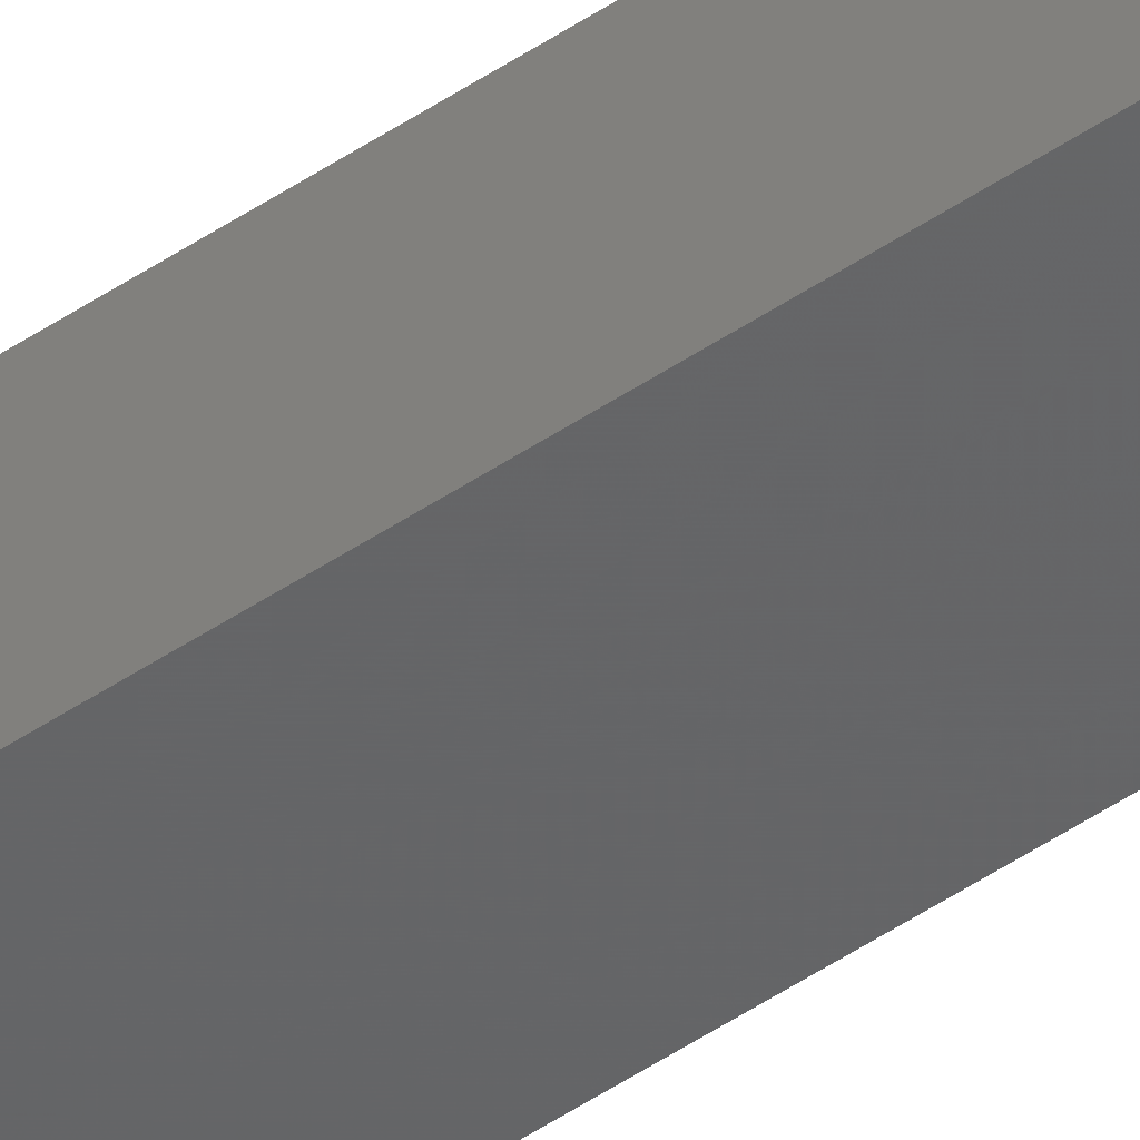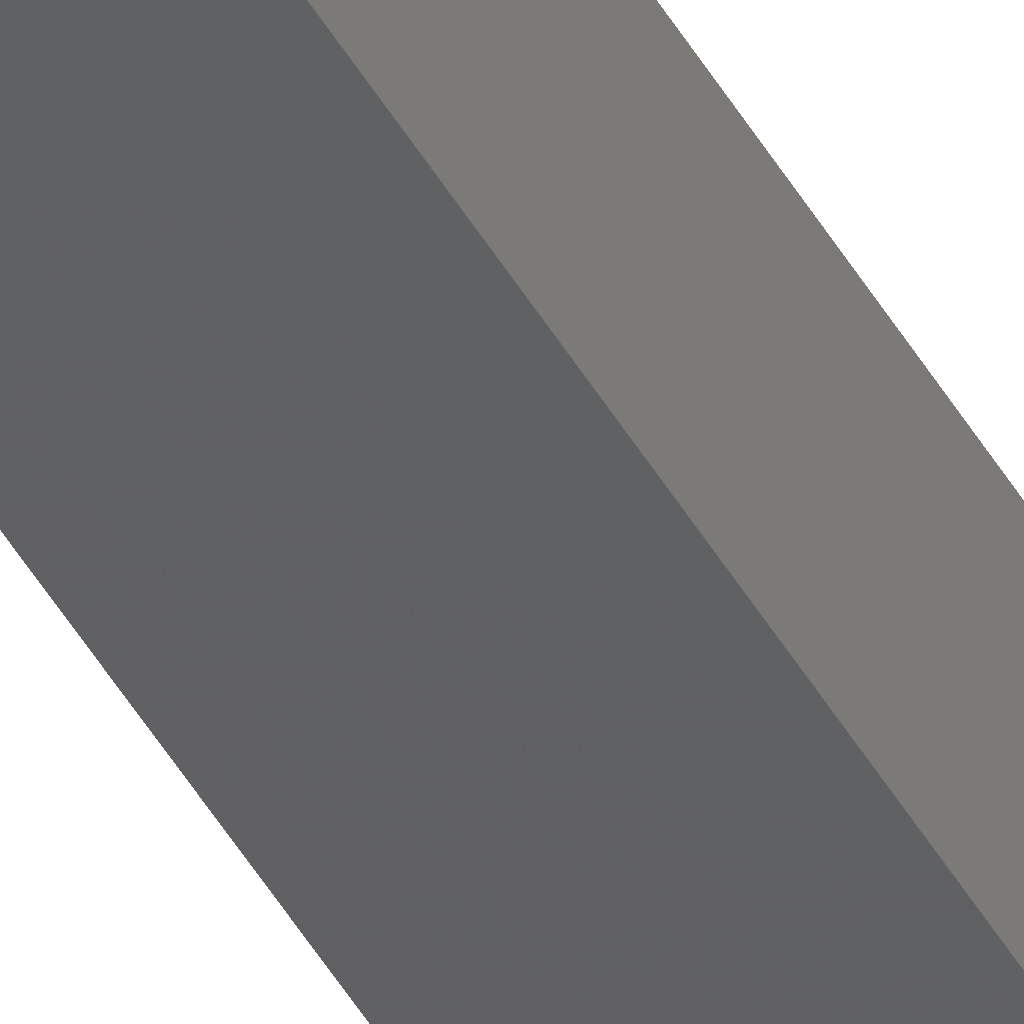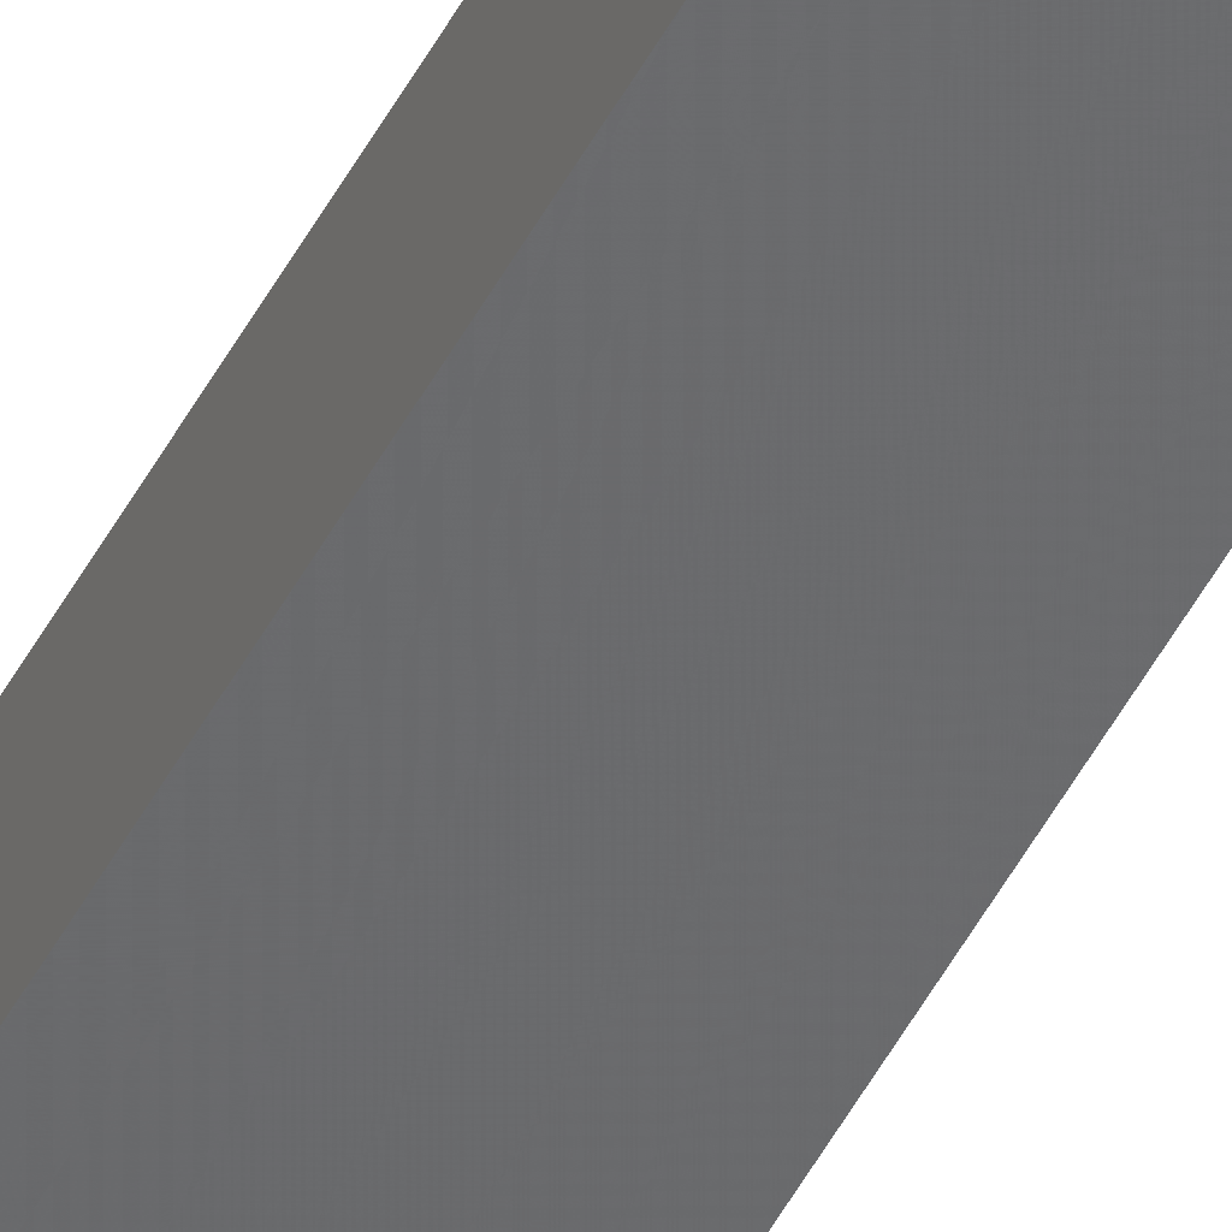
<metadata>
{"format":"stl","ext":"stl","renderer":"f3d","projection":"perspective","resolution":1024,"background":"white","views":[{"elev":-41.2,"azim":130.8,"up":"+Y"},{"elev":-44.4,"azim":-152.6,"up":"+Y"},{"elev":-46.3,"azim":154.1,"up":"+Y"}]}
</metadata>
<code>
# stl→obj: 16 verts, 28 faces
v 9.838 -3.855 -237.6
v 9.818 -3.857 -237.6
v 9.818 -3.857 -241.2
v 9.838 -3.855 -241.2
v 9.857 -3.853 -237.6
v 9.857 -3.853 -241.2
v 9.877 -3.851 -241.2
v 9.877 -3.851 -237.6
v 9.872 -3.801 -241.2
v 9.872 -3.801 -237.6
v 9.812 -3.807 -241.2
v 9.832 -3.805 -237.6
v 9.832 -3.805 -241.2
v 9.812 -3.807 -237.6
v 9.852 -3.803 -237.6
v 9.852 -3.803 -241.2
f 1 2 3
f 1 3 4
f 5 4 6
f 5 6 7
f 5 1 4
f 8 5 7
f 8 7 9
f 10 8 9
f 11 12 13
f 14 12 11
f 13 15 16
f 16 15 9
f 12 15 13
f 15 10 9
f 2 14 11
f 2 11 3
f 15 8 10
f 12 5 15
f 15 5 8
f 14 1 12
f 12 1 5
f 14 2 1
f 7 16 9
f 6 16 7
f 4 13 16
f 4 16 6
f 3 11 13
f 3 13 4

</code>
